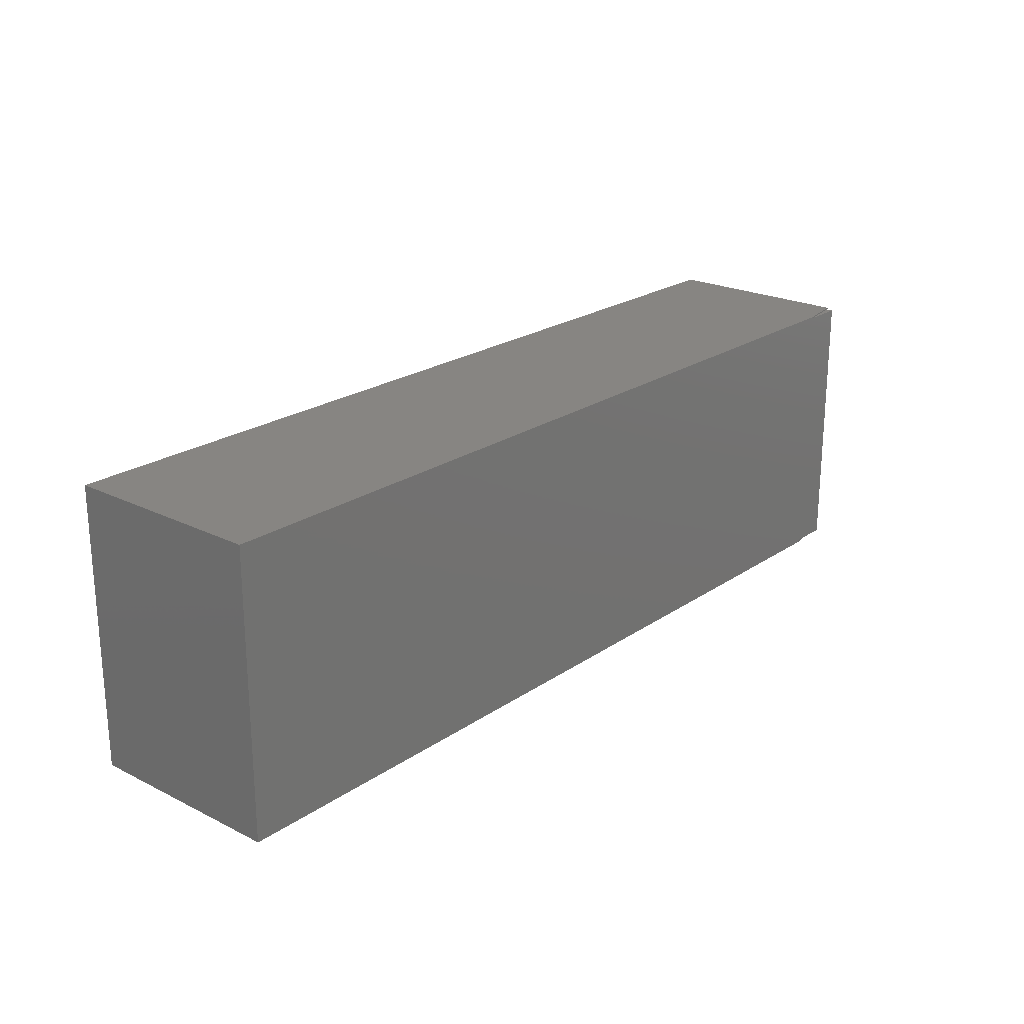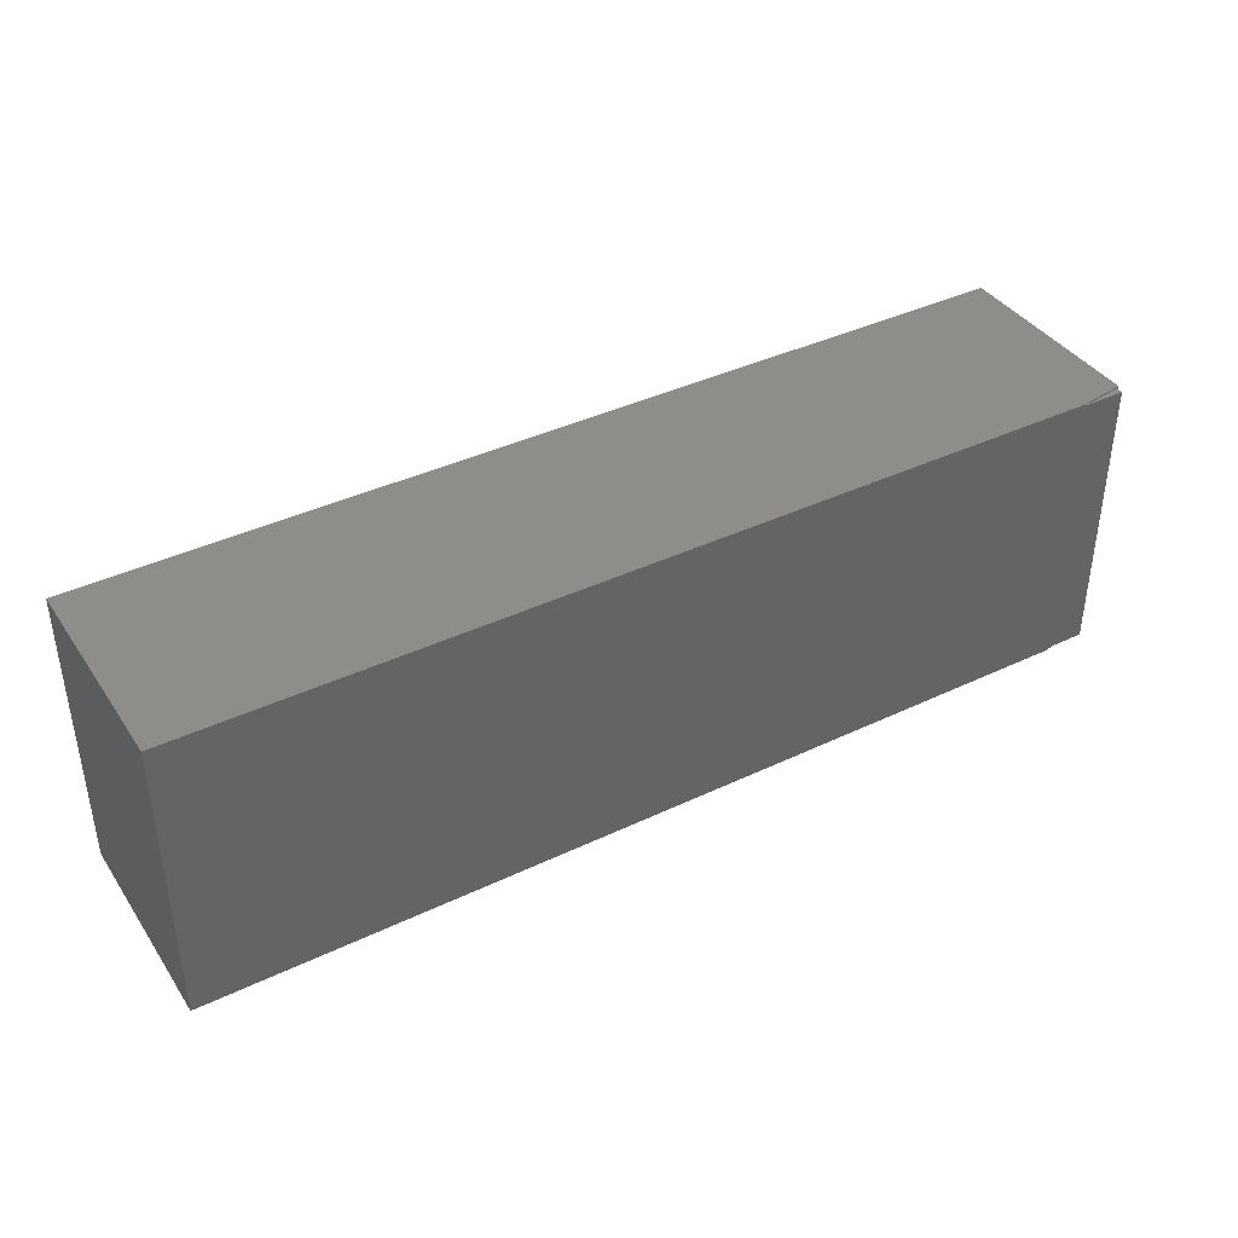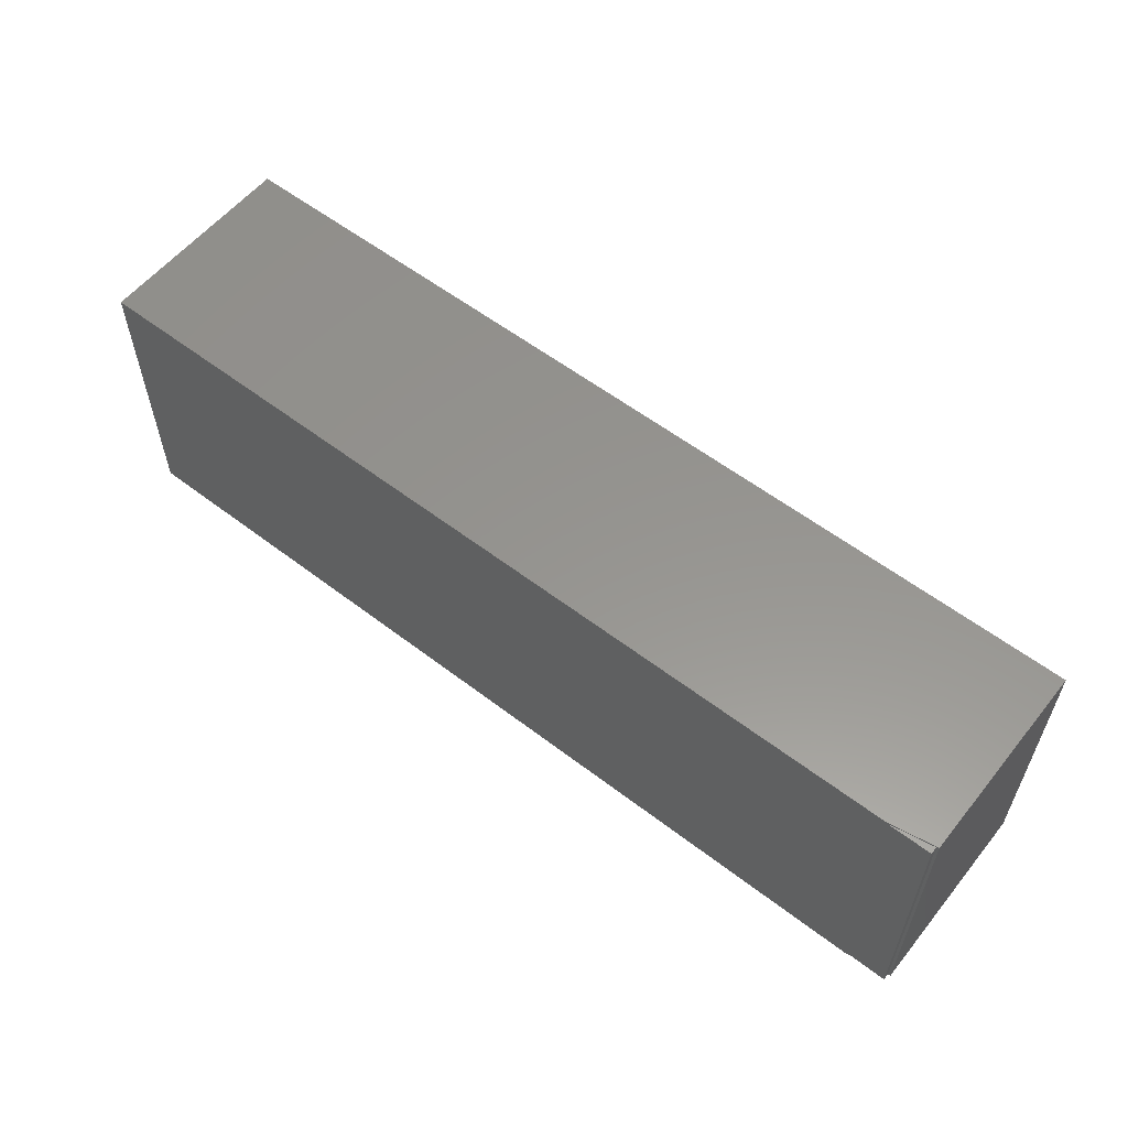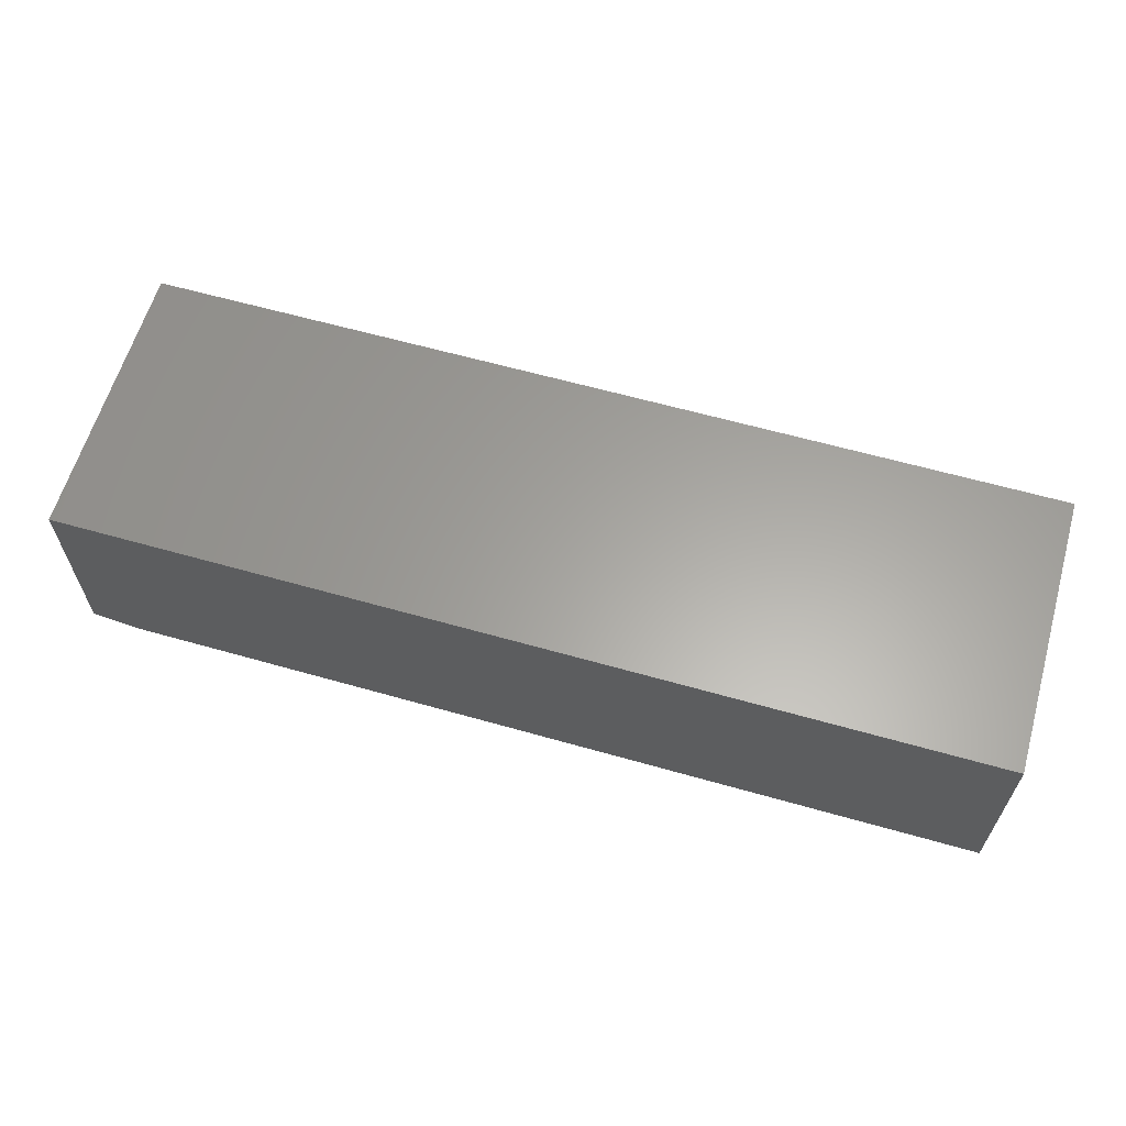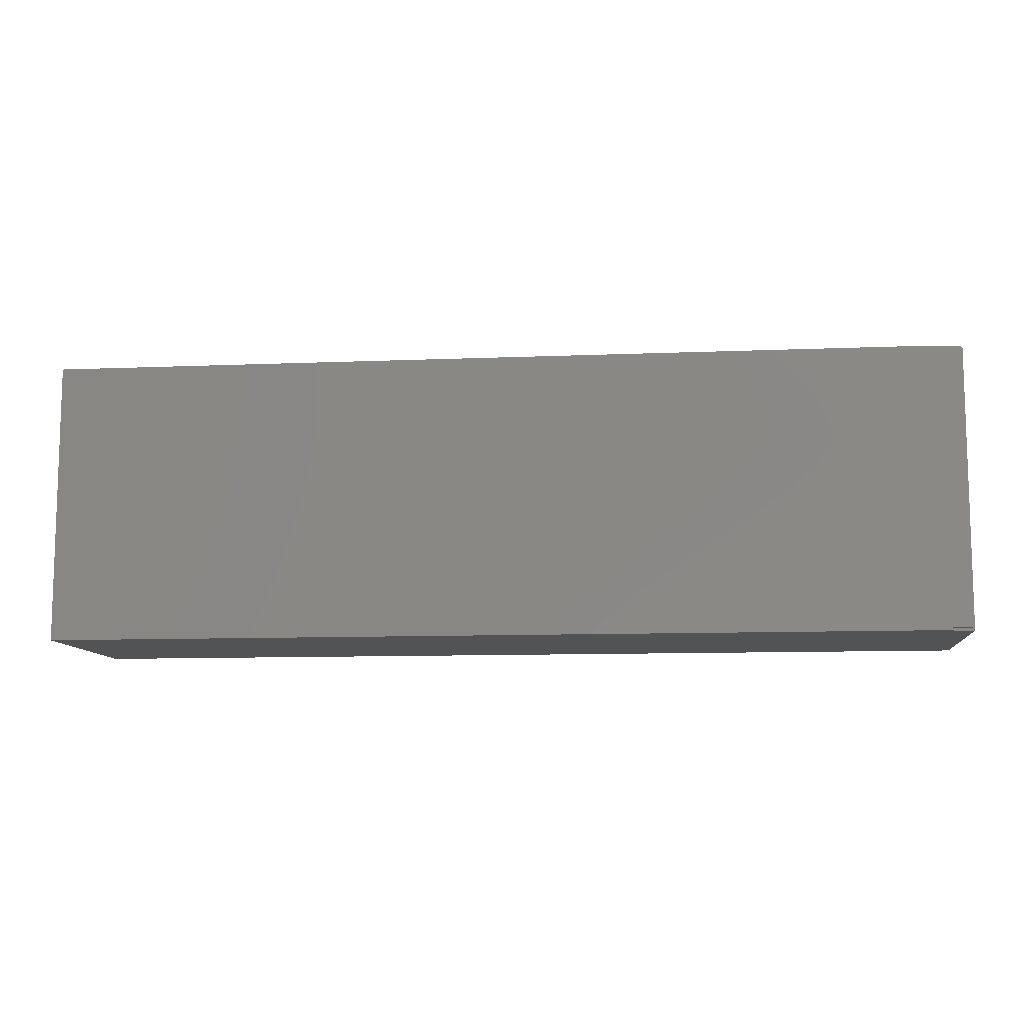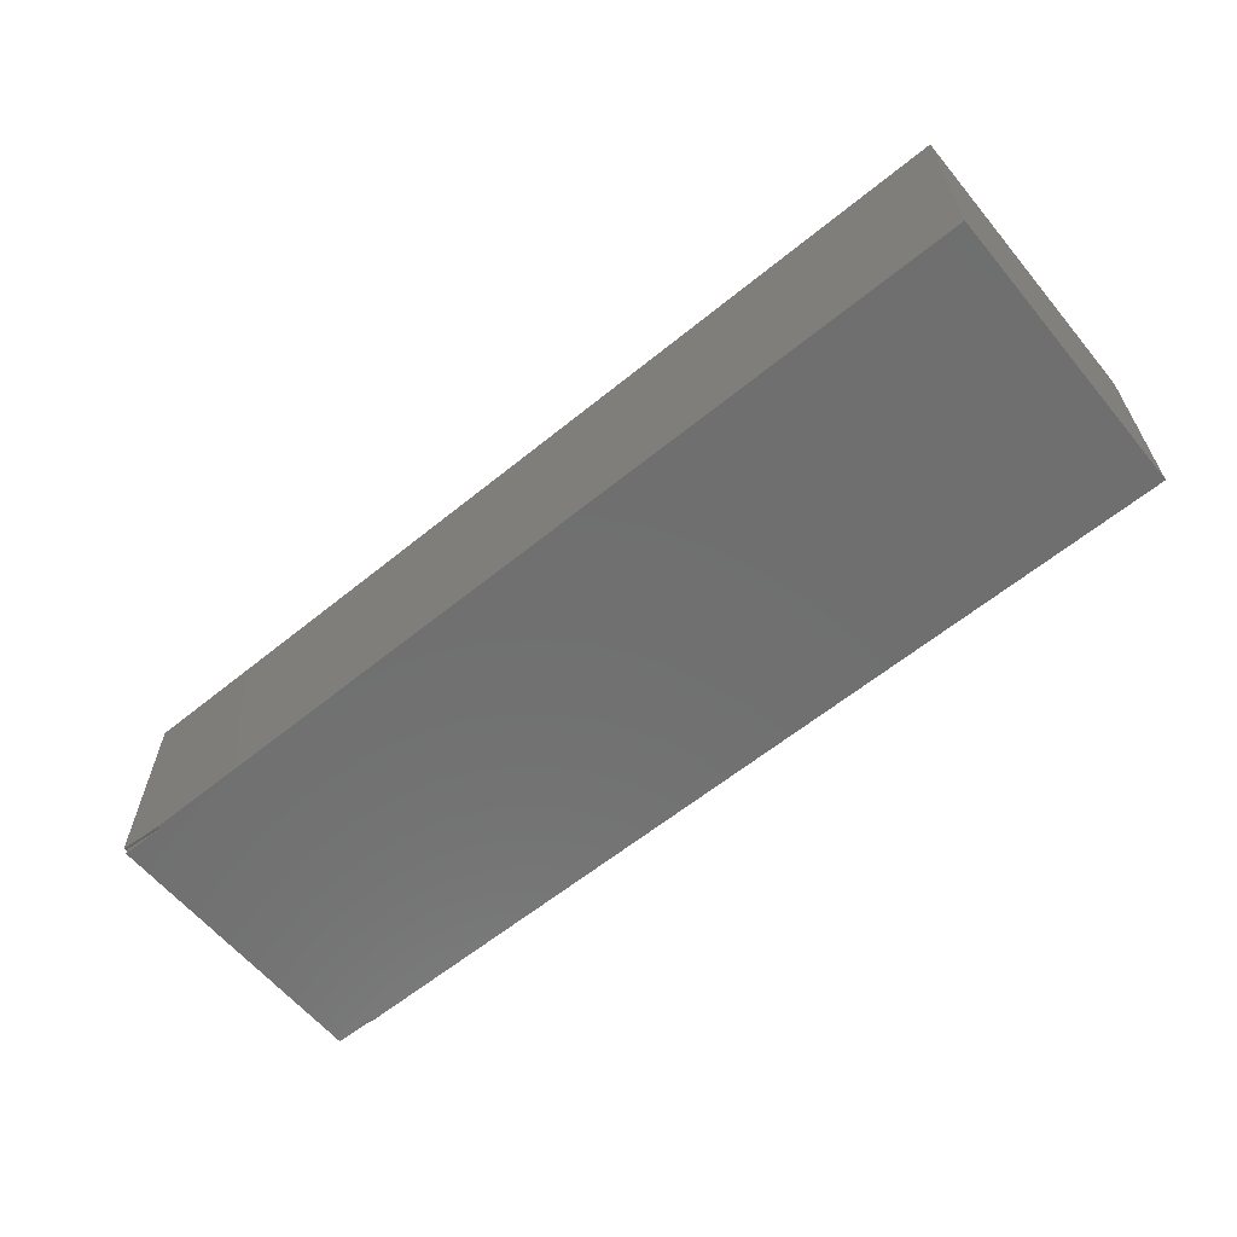
<metadata>
{"format":"stl","ext":"stl","renderer":"f3d","projection":"perspective","resolution":1024,"background":"white","views":[{"elev":22.3,"azim":130.6,"up":"+Y"},{"elev":39.4,"azim":149.3,"up":"+Y"},{"elev":57.5,"azim":-141.5,"up":"+Y"},{"elev":61.9,"azim":16.1,"up":"+Z"},{"elev":-10.0,"azim":-173.9,"up":"+Y"},{"elev":-61.3,"azim":39.6,"up":"+Z"}]}
</metadata>
<code>
# stl→obj: 16 verts, 28 faces
v -0.1744 0.2417 -0.02344
v -0.2188 0.2417 -0.01605
v -0.1744 0.243 -0.02344
v -0.2213 0.243 -0.01562
v -0.2213 -0.04942 -0.01562
v -0.2188 -0.04688 -0.01605
v -0.1744 -0.04688 -0.02344
v -0.1744 -0.04942 -0.02344
v 0.7291 0.243 -0.02344
v 0.7291 -0.04942 -0.02344
v -0.2188 -0.04688 -0.02344
v -0.2188 0.2417 -0.02344
v -0.2213 -0.04942 0.1875
v 0.7291 -0.04942 0.1875
v -0.2213 0.243 0.1875
v 0.7291 0.243 0.1875
f 1 2 3
f 2 4 3
f 5 4 2
f 5 2 6
f 5 6 7
f 5 7 8
f 3 9 1
f 10 8 9
f 7 11 12
f 7 12 1
f 7 1 9
f 7 9 8
f 5 8 13
f 13 8 10
f 13 10 14
f 4 15 3
f 3 15 16
f 3 16 9
f 4 5 15
f 15 5 13
f 10 9 14
f 14 9 16
f 13 14 15
f 15 14 16
f 6 11 7
f 1 12 2
f 12 11 2
f 2 11 6

</code>
